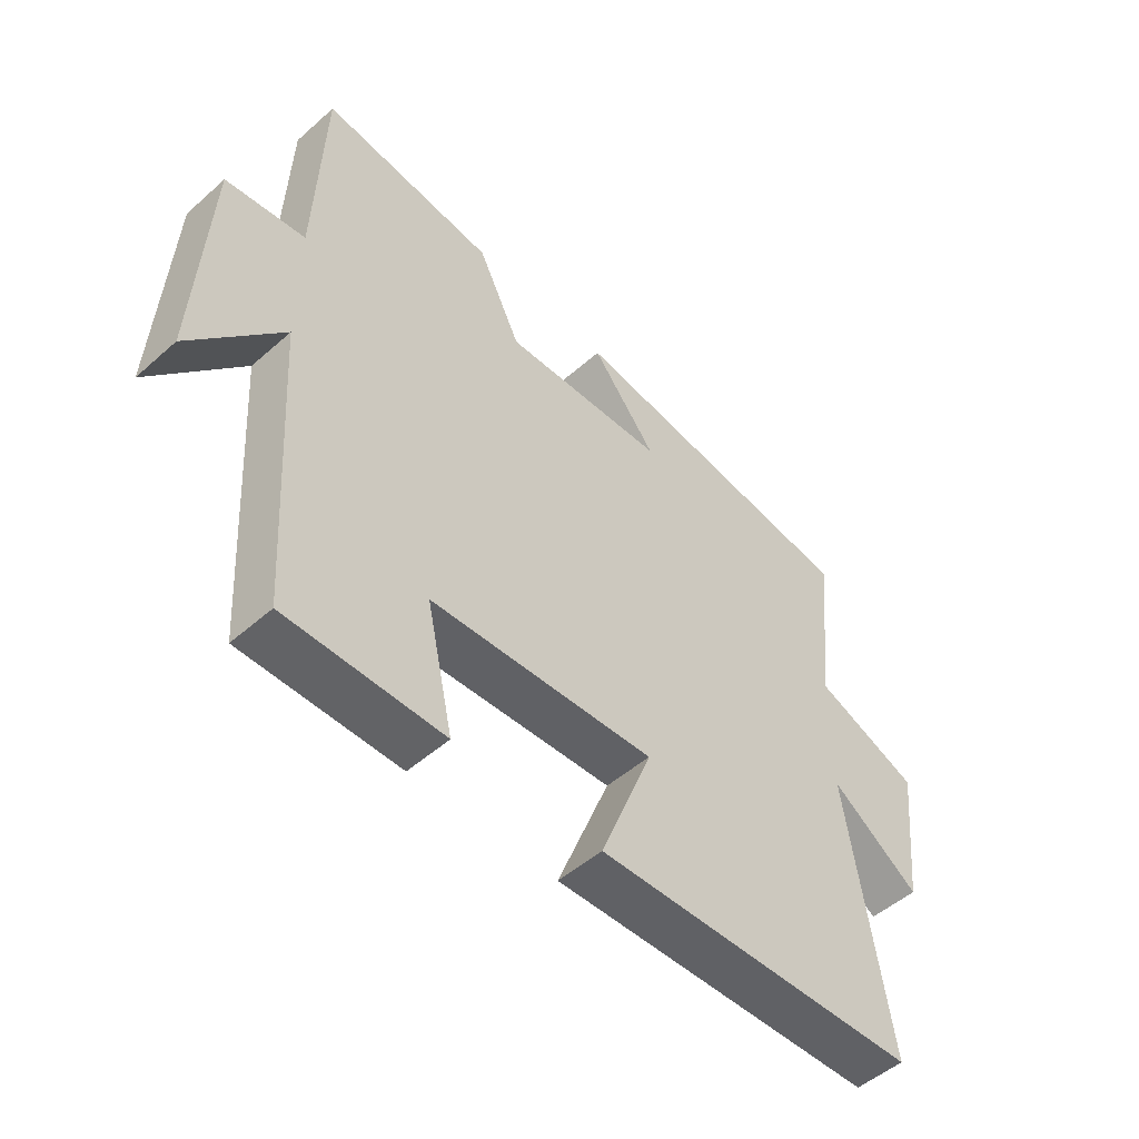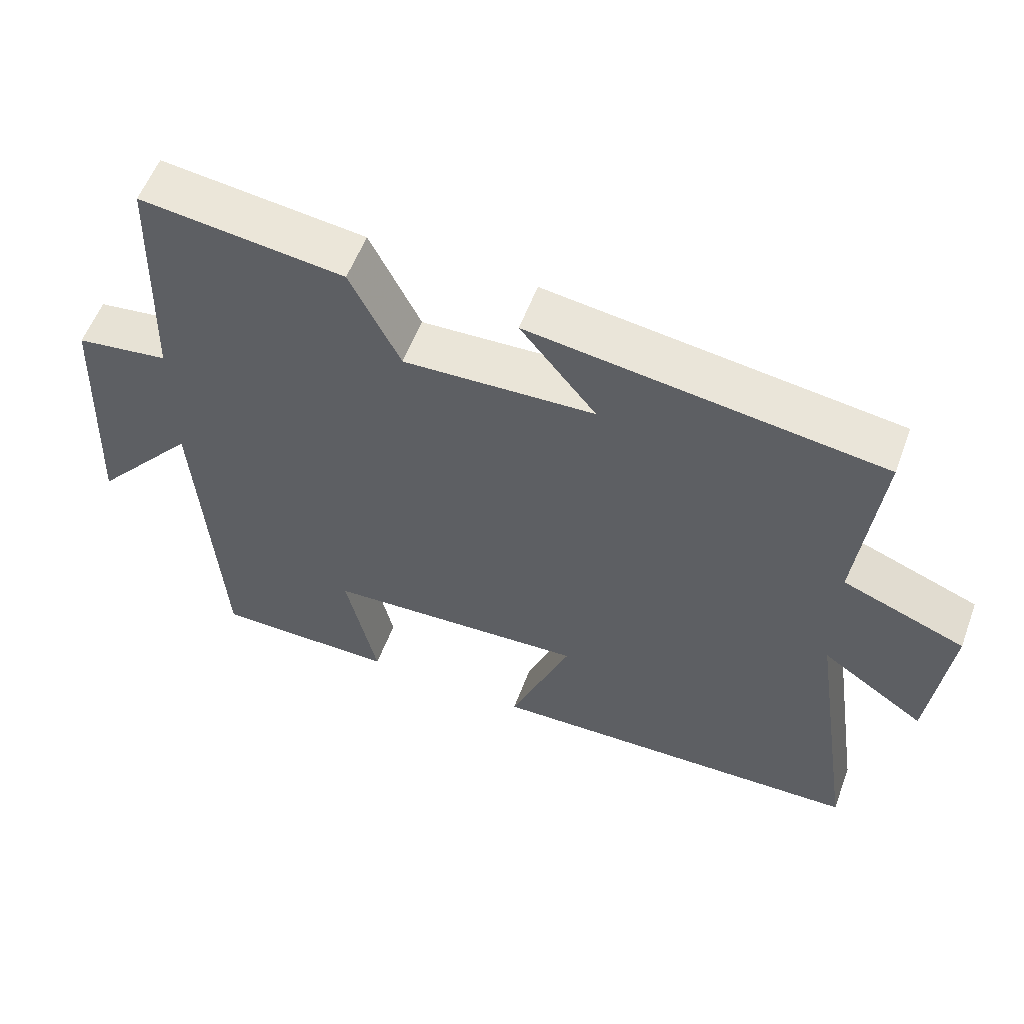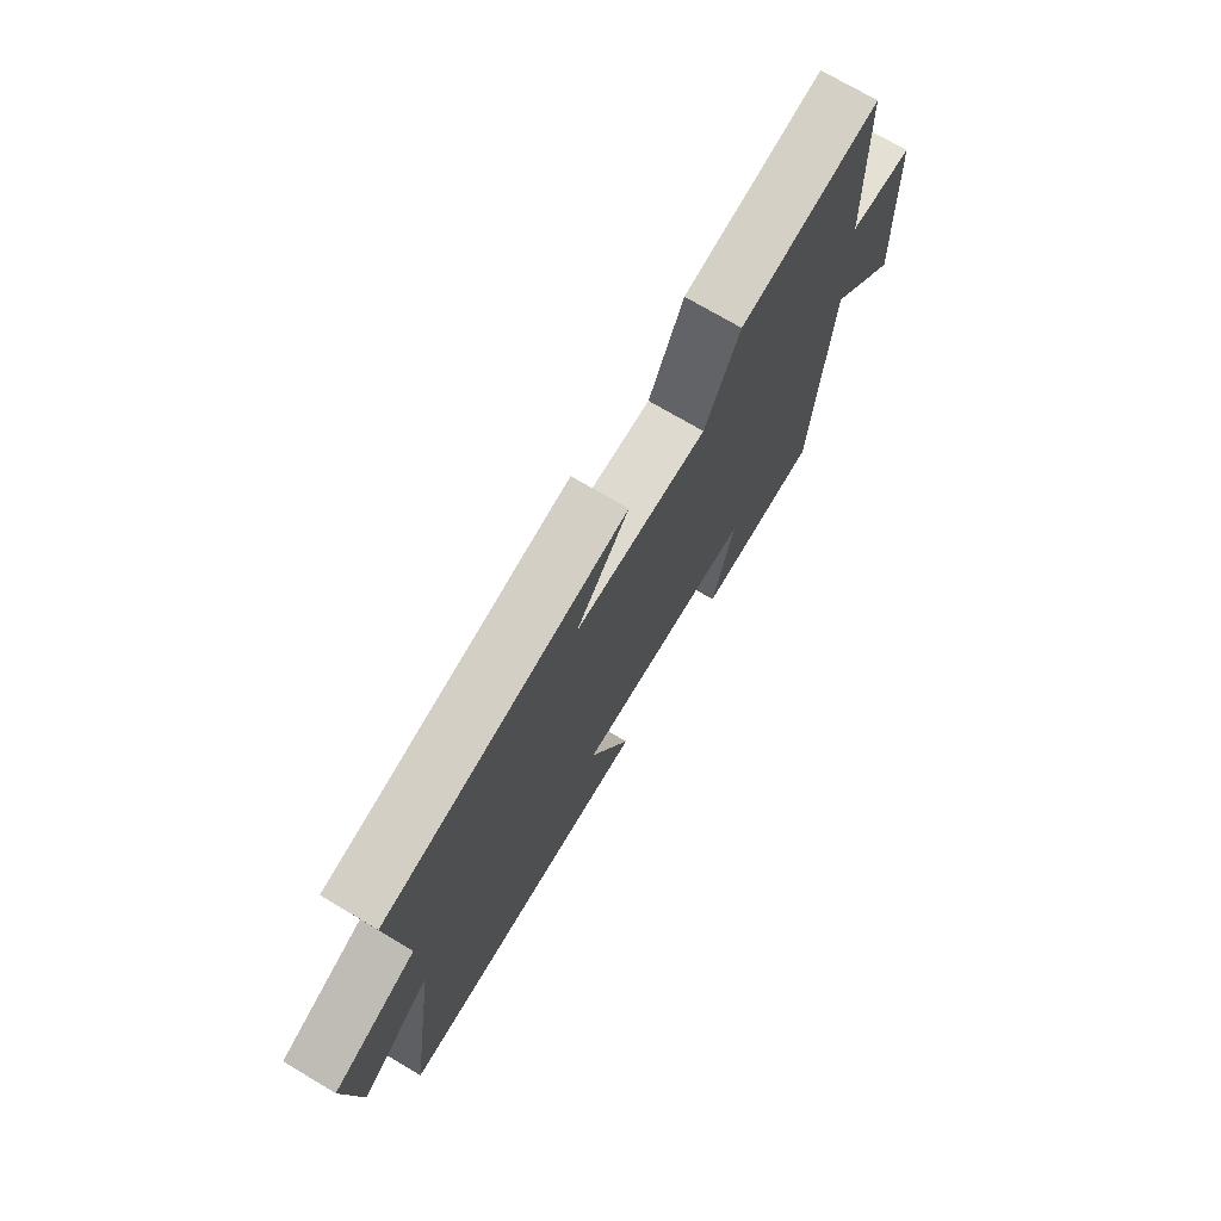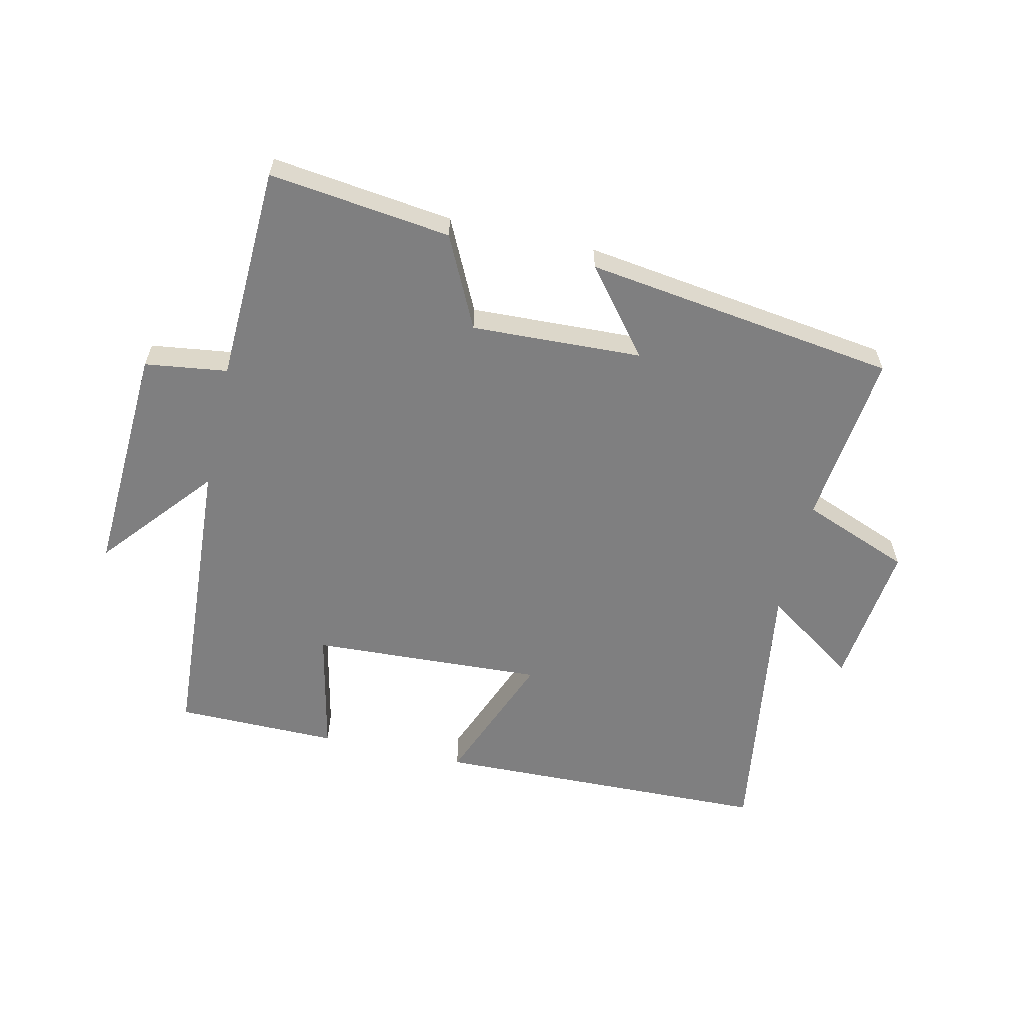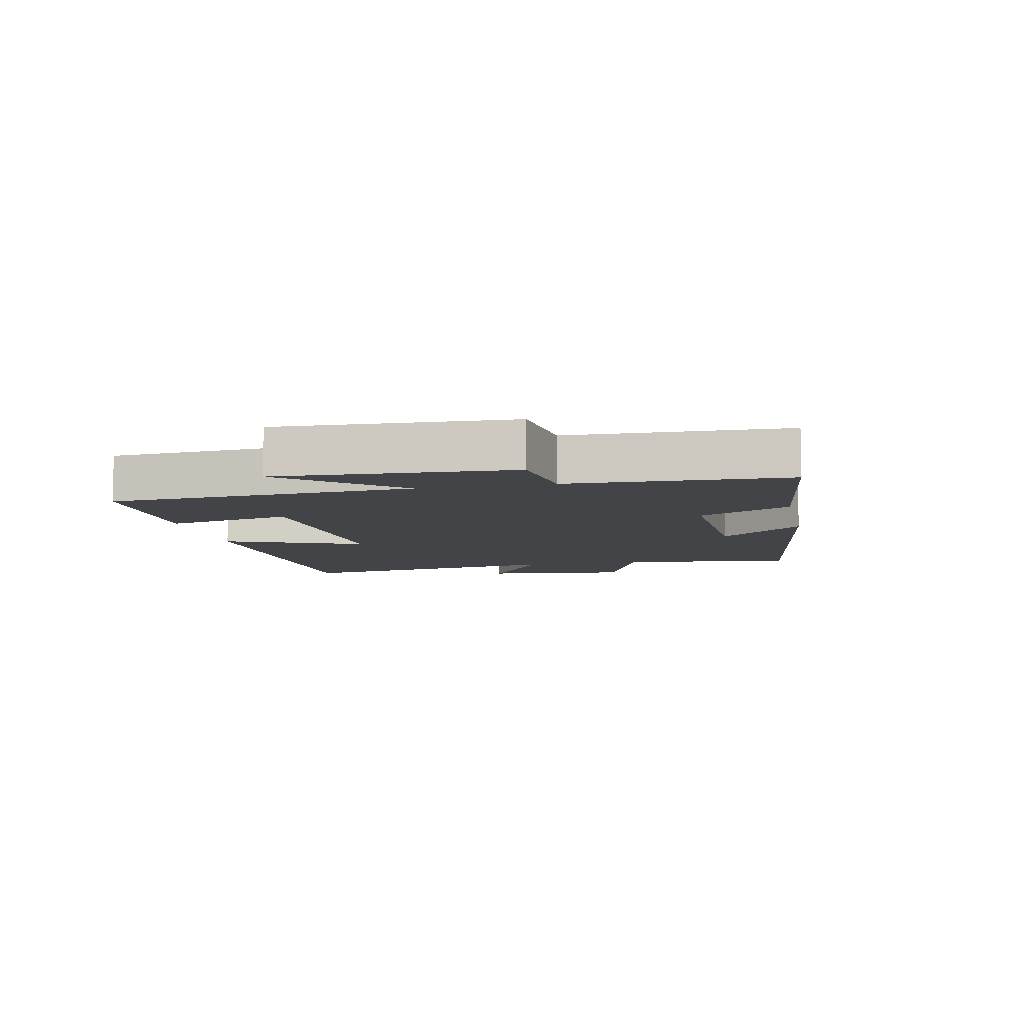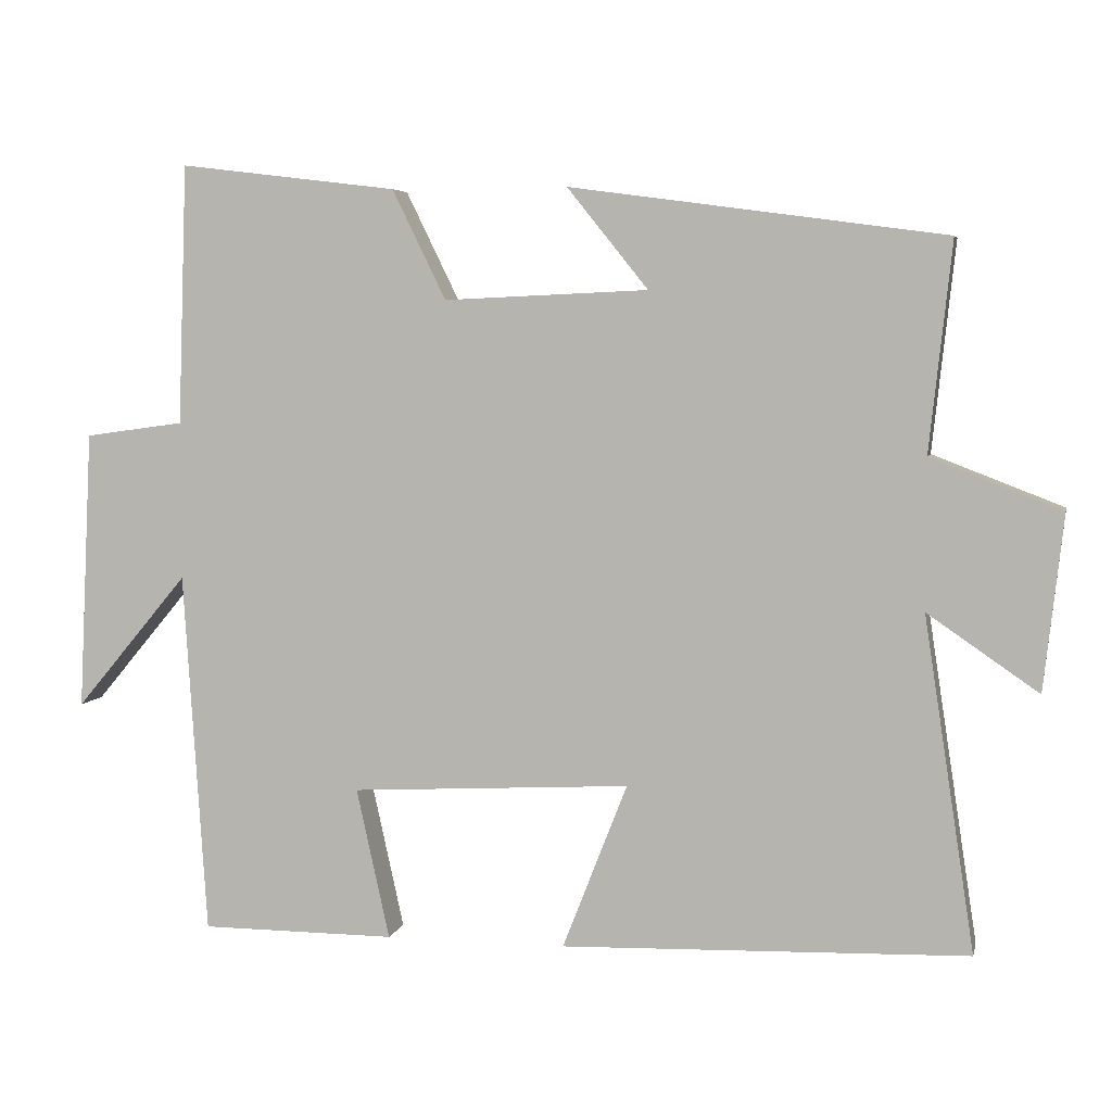
<metadata>
{"format":"obj","ext":"obj","renderer":"f3d","projection":"perspective","resolution":1024,"background":"white","views":[{"elev":-50.7,"azim":-46.1,"up":"+Z"},{"elev":56.8,"azim":20.4,"up":"+Z"},{"elev":73.1,"azim":120.7,"up":"+Z"},{"elev":-59.7,"azim":-13.0,"up":"+Y"},{"elev":-8.0,"azim":-78.1,"up":"+Y"},{"elev":5.1,"azim":12.3,"up":"+Z"}]}
</metadata>
<code>
v -0.469 0.07 -0.499
v -0.5 0.07 -0.019
v -0.649 0.07 -0.197
v -0.631 0.07 0.173
v -0.5 0.07 0.191
v -0.488 0.07 0.535
v -0.2 0.07 0.5
v -0.129 0.07 0.355
v 0.141 0.07 0.367
v 0.034 0.07 0.5
v 0.53 0.07 0.433
v 0.5 0.07 0.156
v 0.673 0.07 0.089
v 0.647 0.07 -0.143
v 0.5 0.07 -0.042
v 0.567 0.07 -0.484
v 0.029 0.07 -0.5
v 0.115 0.07 -0.281
v -0.255 0.07 -0.301
v -0.211 0.07 -0.5
v -0.469 0 -0.499
v -0.5 0 -0.019
v -0.649 0 -0.197
v -0.631 0 0.173
v -0.5 0 0.191
v -0.488 0 0.535
v -0.2 0 0.5
v -0.129 0 0.355
v 0.141 0 0.367
v 0.034 0 0.5
v 0.53 0 0.433
v 0.5 0 0.156
v 0.673 0 0.089
v 0.647 0 -0.143
v 0.5 0 -0.042
v 0.567 0 -0.484
v 0.029 0 -0.5
v 0.115 0 -0.281
v -0.255 0 -0.301
v -0.211 0 -0.5
f 19 20 1 2
f 18 19 2
f 15 16 17 18
f 15 18 2
f 12 13 14 15
f 12 15 2
f 9 10 11 12
f 8 9 12 2
f 5 6 7 8
f 5 8 2
f 2 3 4 5
f 22 21 40 39
f 22 39 38
f 38 37 36 35
f 22 38 35
f 35 34 33 32
f 22 35 32
f 32 31 30 29
f 22 32 29 28
f 28 27 26 25
f 22 28 25
f 25 24 23 22
f 1 21 22 2
f 2 22 23 3
f 3 23 24 4
f 4 24 25 5
f 5 25 26 6
f 6 26 27 7
f 7 27 28 8
f 8 28 29 9
f 9 29 30 10
f 10 30 31 11
f 11 31 32 12
f 12 32 33 13
f 13 33 34 14
f 14 34 35 15
f 15 35 36 16
f 16 36 37 17
f 17 37 38 18
f 18 38 39 19
f 19 39 40 20
f 20 40 21 1

</code>
